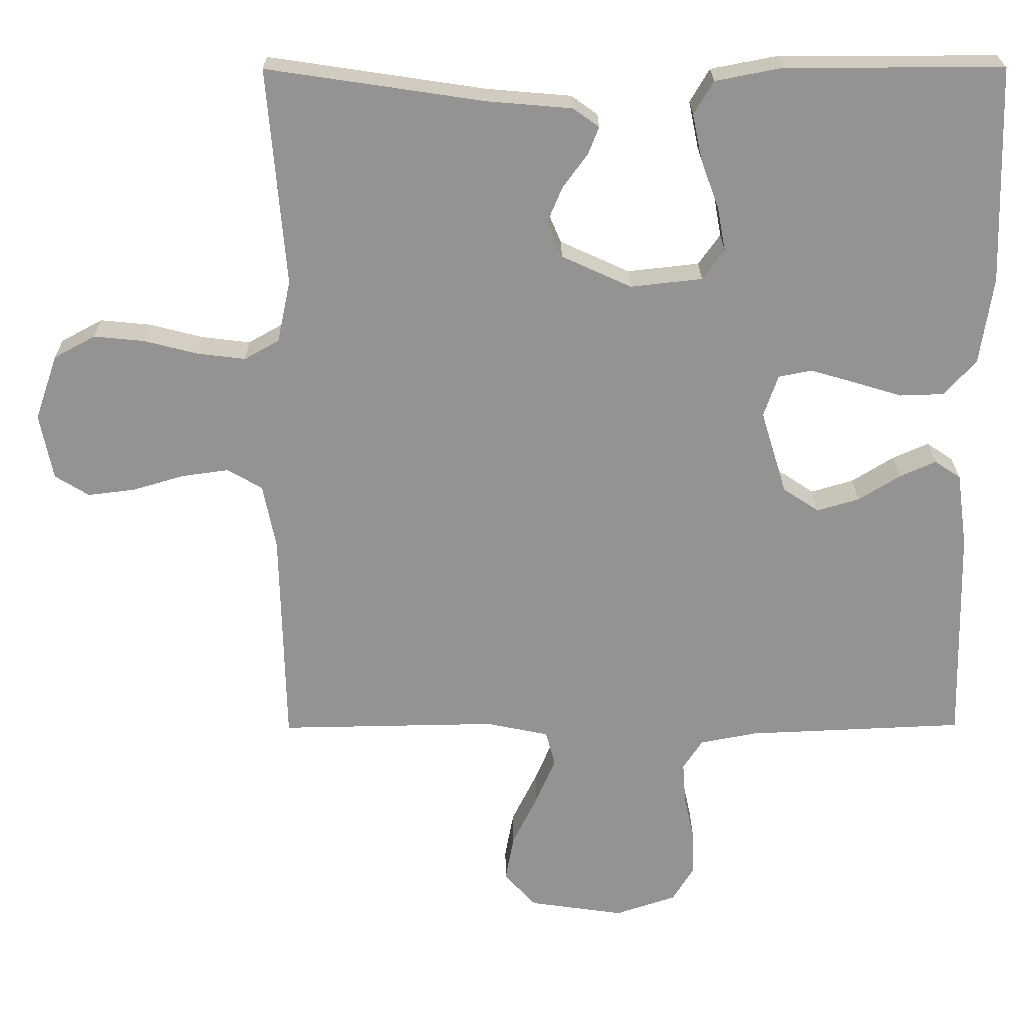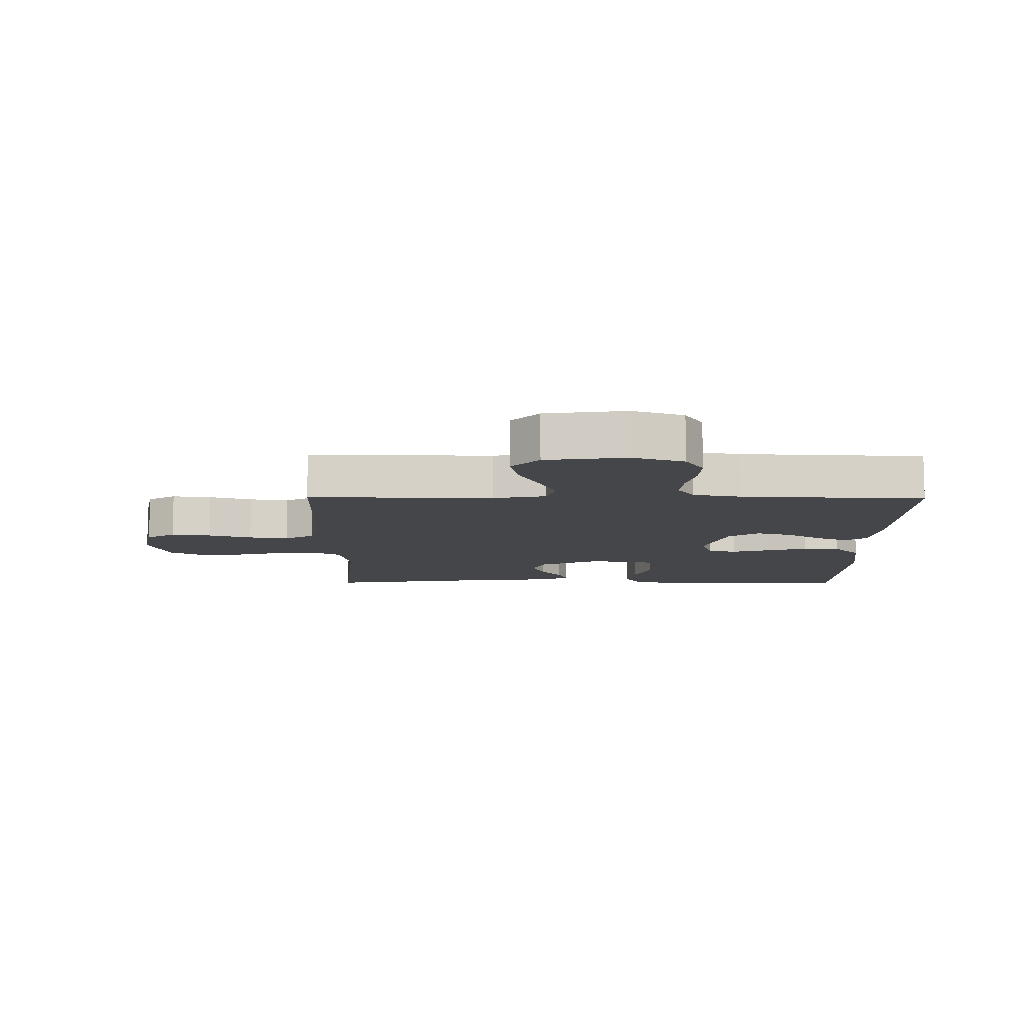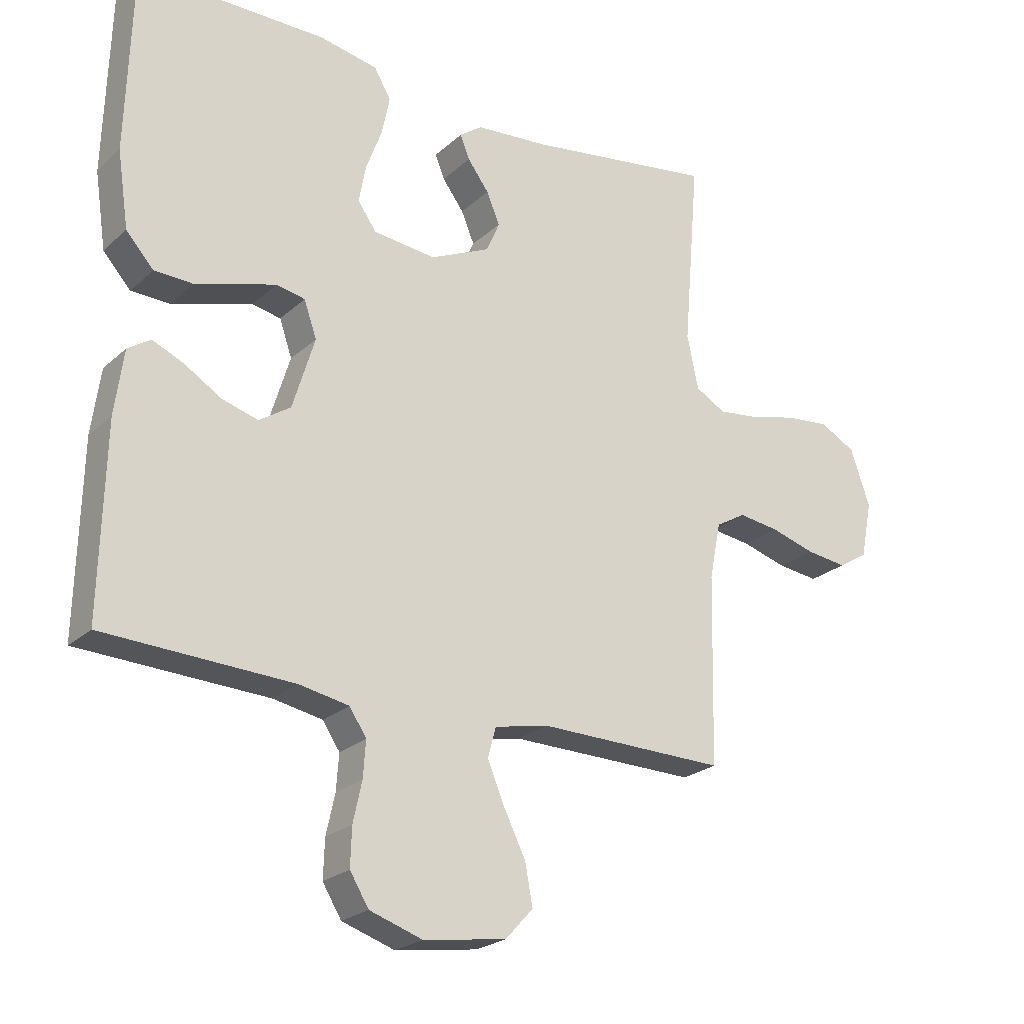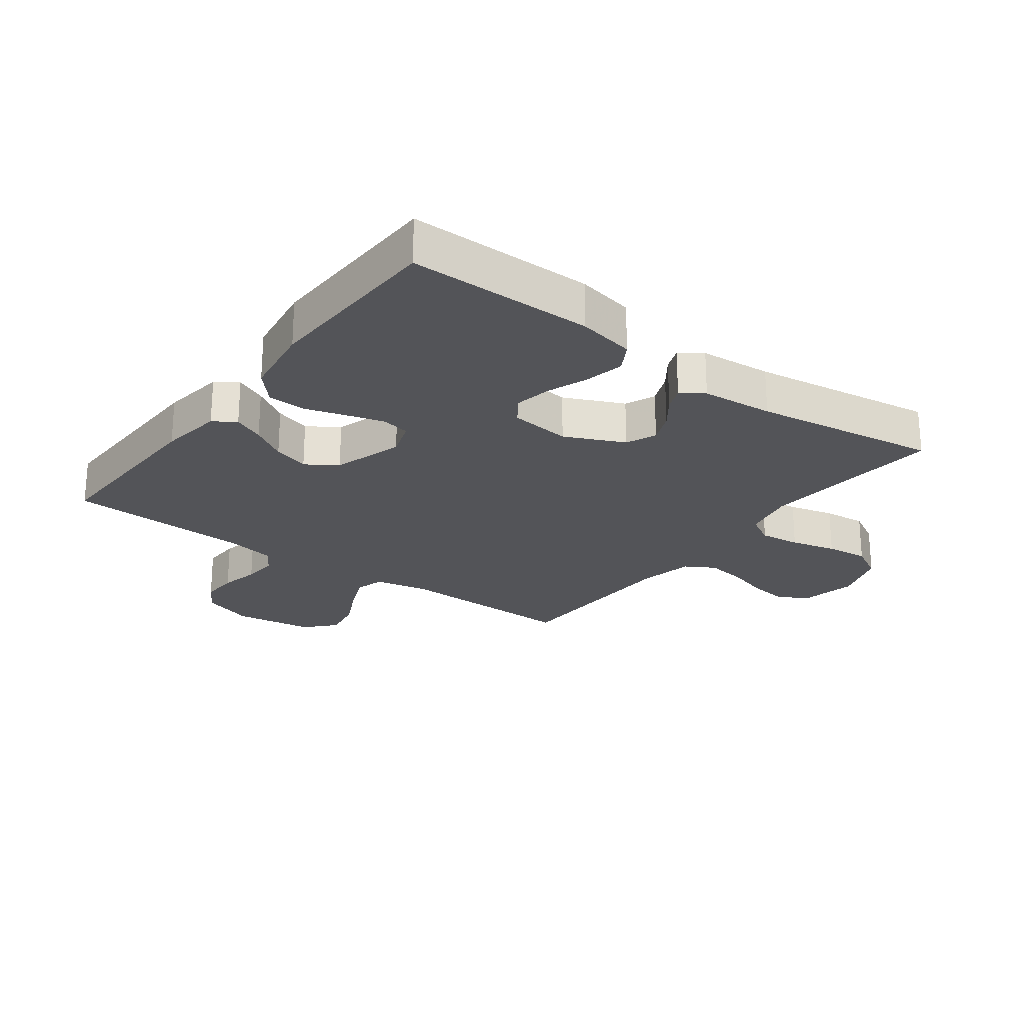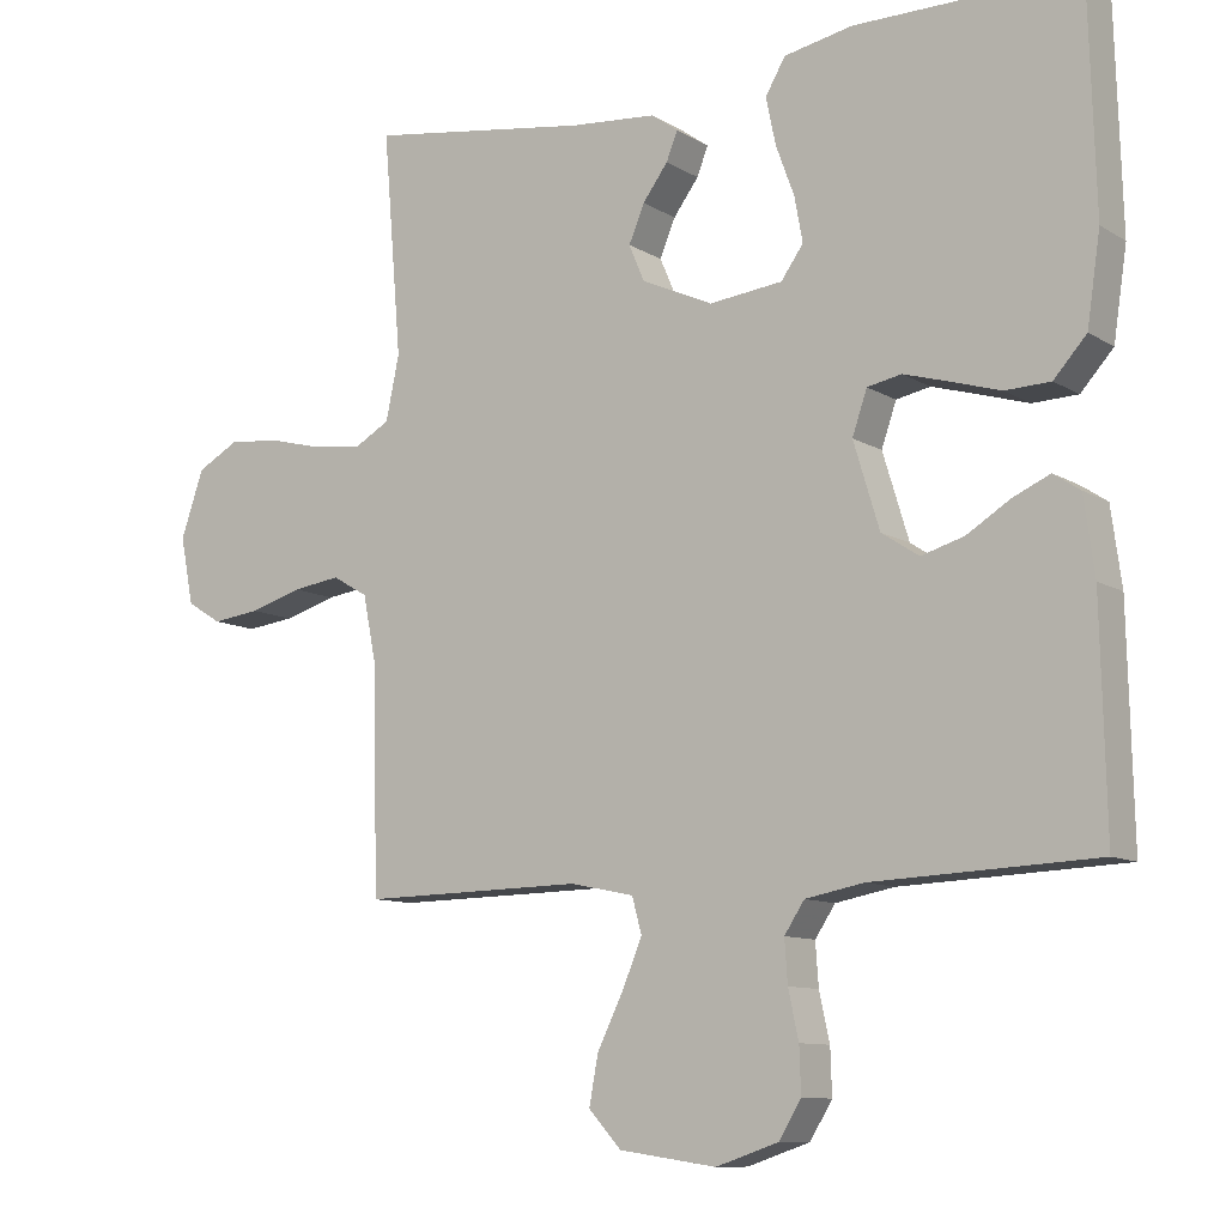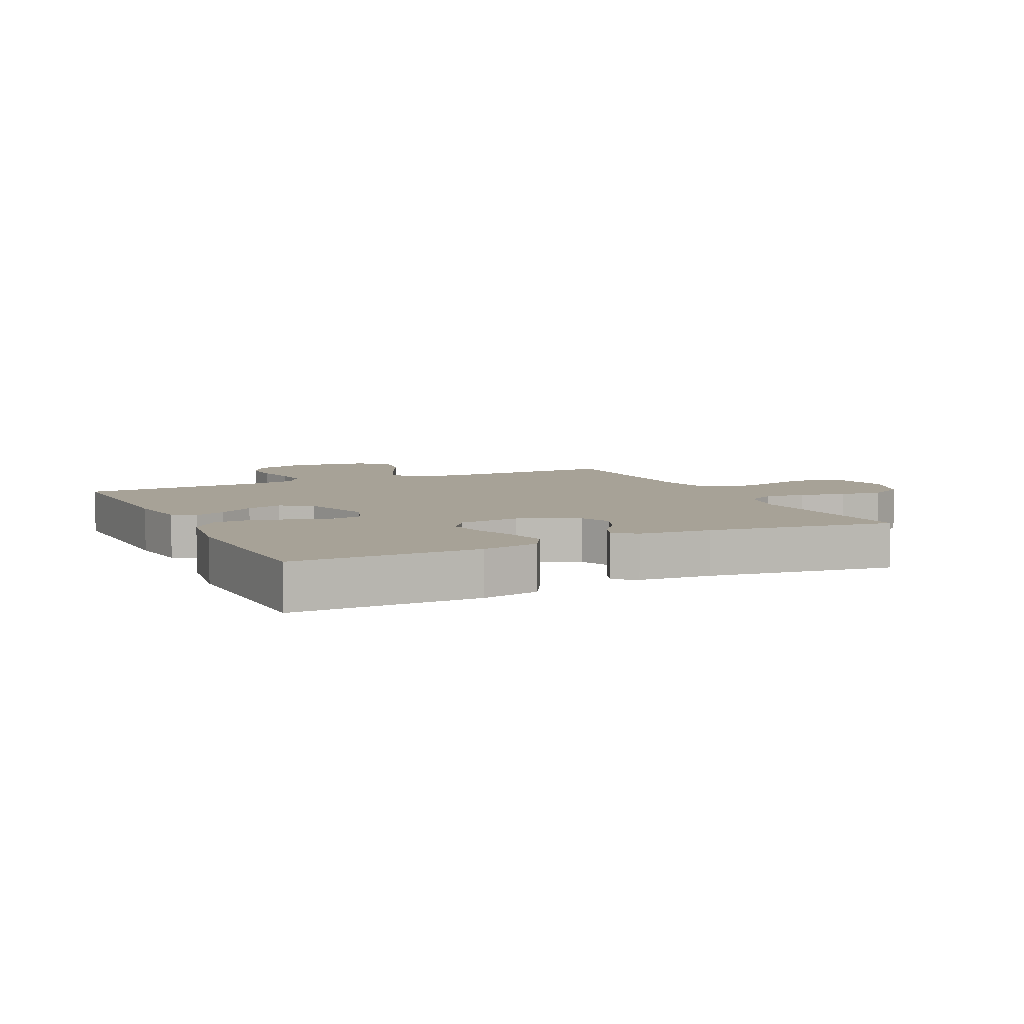
<metadata>
{"format":"obj","ext":"obj","renderer":"f3d","projection":"perspective","resolution":1024,"background":"white","views":[{"elev":23.3,"azim":179.5,"up":"+Z"},{"elev":-9.9,"azim":179.3,"up":"+Y"},{"elev":-23.4,"azim":-34.3,"up":"+Z"},{"elev":-23.5,"azim":-36.8,"up":"+Y"},{"elev":-10.1,"azim":-146.0,"up":"+Z"},{"elev":6.6,"azim":-25.8,"up":"+Y"}]}
</metadata>
<code>
v -0.5 0.07 -0.5
v -0.493 0.07 -0.2
v -0.479 0.07 -0.097
v -0.443 0.07 -0.073
v -0.393 0.07 -0.095
v -0.335 0.07 -0.131
v -0.277 0.07 -0.148
v -0.227 0.07 -0.115
v -0.192 0.07 0
v -0.212 0.07 0.058
v -0.258 0.07 0.067
v -0.32 0.07 0.049
v -0.386 0.07 0.029
v -0.447 0.07 0.031
v -0.491 0.07 0.08
v -0.509 0.07 0.2
v -0.5 0.07 0.5
v -0.2 0.07 0.5
v -0.107 0.07 0.482
v -0.08 0.07 0.436
v -0.093 0.07 0.373
v -0.118 0.07 0.305
v -0.129 0.07 0.245
v -0.099 0.07 0.203
v 0 0.07 0.192
v 0.096 0.07 0.236
v 0.117 0.07 0.285
v 0.096 0.07 0.335
v 0.062 0.07 0.381
v 0.047 0.07 0.419
v 0.083 0.07 0.445
v 0.2 0.07 0.455
v 0.5 0.07 0.5
v 0.475 0.07 0.2
v 0.493 0.07 0.114
v 0.541 0.07 0.087
v 0.607 0.07 0.095
v 0.681 0.07 0.114
v 0.751 0.07 0.121
v 0.808 0.07 0.09
v 0.839 0.07 0
v 0.821 0.07 -0.091
v 0.774 0.07 -0.12
v 0.709 0.07 -0.112
v 0.638 0.07 -0.091
v 0.573 0.07 -0.082
v 0.525 0.07 -0.11
v 0.507 0.07 -0.2
v 0.5 0.07 -0.5
v 0.2 0.07 -0.495
v 0.114 0.07 -0.513
v 0.101 0.07 -0.561
v 0.128 0.07 -0.625
v 0.163 0.07 -0.696
v 0.175 0.07 -0.761
v 0.131 0.07 -0.809
v 0 0.07 -0.828
v -0.084 0.07 -0.8
v -0.114 0.07 -0.751
v -0.112 0.07 -0.69
v -0.098 0.07 -0.626
v -0.094 0.07 -0.569
v -0.121 0.07 -0.528
v -0.2 0.07 -0.513
v -0.5 0 -0.5
v -0.493 0 -0.2
v -0.479 0 -0.097
v -0.443 0 -0.073
v -0.393 0 -0.095
v -0.335 0 -0.131
v -0.277 0 -0.148
v -0.227 0 -0.115
v -0.192 0 0
v -0.212 0 0.058
v -0.258 0 0.067
v -0.32 0 0.049
v -0.386 0 0.029
v -0.447 0 0.031
v -0.491 0 0.08
v -0.509 0 0.2
v -0.5 0 0.5
v -0.2 0 0.5
v -0.107 0 0.482
v -0.08 0 0.436
v -0.093 0 0.373
v -0.118 0 0.305
v -0.129 0 0.245
v -0.099 0 0.203
v 0 0 0.192
v 0.096 0 0.236
v 0.117 0 0.285
v 0.096 0 0.335
v 0.062 0 0.381
v 0.047 0 0.419
v 0.083 0 0.445
v 0.2 0 0.455
v 0.5 0 0.5
v 0.475 0 0.2
v 0.493 0 0.114
v 0.541 0 0.087
v 0.607 0 0.095
v 0.681 0 0.114
v 0.751 0 0.121
v 0.808 0 0.09
v 0.839 0 0
v 0.821 0 -0.091
v 0.774 0 -0.12
v 0.709 0 -0.112
v 0.638 0 -0.091
v 0.573 0 -0.082
v 0.525 0 -0.11
v 0.507 0 -0.2
v 0.5 0 -0.5
v 0.2 0 -0.495
v 0.114 0 -0.513
v 0.101 0 -0.561
v 0.128 0 -0.625
v 0.163 0 -0.696
v 0.175 0 -0.761
v 0.131 0 -0.809
v 0 0 -0.828
v -0.084 0 -0.8
v -0.114 0 -0.751
v -0.112 0 -0.69
v -0.098 0 -0.626
v -0.094 0 -0.569
v -0.121 0 -0.528
v -0.2 0 -0.513
f 59 60 61
f 58 59 61
f 57 58 61
f 56 57 61
f 55 56 61
f 54 55 61
f 53 54 61
f 52 53 61 62
f 51 52 62 63
f 48 49 50
f 51 63 64
f 50 51 64
f 48 50 64
f 47 48 64
f 43 44 45
f 42 43 45
f 41 42 45
f 40 41 45
f 39 40 45
f 38 39 45
f 37 38 45
f 36 37 45 46
f 47 64 1
f 46 47 1
f 36 46 1
f 35 36 1
f 30 31 32
f 29 30 32
f 28 29 32
f 32 33 34
f 28 32 34
f 27 28 34
f 20 21 22
f 19 20 22
f 18 19 22
f 17 18 22
f 16 17 22
f 15 16 22
f 14 15 22
f 13 14 22
f 12 13 22
f 11 12 22 23
f 10 11 23 24
f 4 5 6
f 3 4 6
f 2 3 6
f 1 2 6
f 1 6 7
f 35 1 7 8
f 26 27 34 35
f 35 8 9
f 26 35 9
f 25 26 9
f 9 10 24 25
f 125 124 123
f 125 123 122
f 125 122 121
f 125 121 120
f 125 120 119
f 125 119 118
f 125 118 117
f 126 125 117 116
f 127 126 116 115
f 114 113 112
f 128 127 115
f 128 115 114
f 128 114 112
f 128 112 111
f 109 108 107
f 109 107 106
f 109 106 105
f 109 105 104
f 109 104 103
f 109 103 102
f 109 102 101
f 110 109 101 100
f 65 128 111
f 65 111 110
f 65 110 100
f 65 100 99
f 96 95 94
f 96 94 93
f 96 93 92
f 98 97 96
f 98 96 92
f 98 92 91
f 86 85 84
f 86 84 83
f 86 83 82
f 86 82 81
f 86 81 80
f 86 80 79
f 86 79 78
f 86 78 77
f 86 77 76
f 87 86 76 75
f 88 87 75 74
f 70 69 68
f 70 68 67
f 70 67 66
f 70 66 65
f 71 70 65
f 72 71 65 99
f 99 98 91 90
f 73 72 99
f 73 99 90
f 73 90 89
f 89 88 74 73
f 1 65 66 2
f 2 66 67 3
f 3 67 68 4
f 4 68 69 5
f 5 69 70 6
f 6 70 71 7
f 7 71 72 8
f 8 72 73 9
f 9 73 74 10
f 10 74 75 11
f 11 75 76 12
f 12 76 77 13
f 13 77 78 14
f 14 78 79 15
f 15 79 80 16
f 16 80 81 17
f 17 81 82 18
f 18 82 83 19
f 19 83 84 20
f 20 84 85 21
f 21 85 86 22
f 22 86 87 23
f 23 87 88 24
f 24 88 89 25
f 25 89 90 26
f 26 90 91 27
f 27 91 92 28
f 28 92 93 29
f 29 93 94 30
f 30 94 95 31
f 31 95 96 32
f 32 96 97 33
f 33 97 98 34
f 34 98 99 35
f 35 99 100 36
f 36 100 101 37
f 37 101 102 38
f 38 102 103 39
f 39 103 104 40
f 40 104 105 41
f 41 105 106 42
f 42 106 107 43
f 43 107 108 44
f 44 108 109 45
f 45 109 110 46
f 46 110 111 47
f 47 111 112 48
f 48 112 113 49
f 49 113 114 50
f 50 114 115 51
f 51 115 116 52
f 52 116 117 53
f 53 117 118 54
f 54 118 119 55
f 55 119 120 56
f 56 120 121 57
f 57 121 122 58
f 58 122 123 59
f 59 123 124 60
f 60 124 125 61
f 61 125 126 62
f 62 126 127 63
f 63 127 128 64
f 64 128 65 1

</code>
